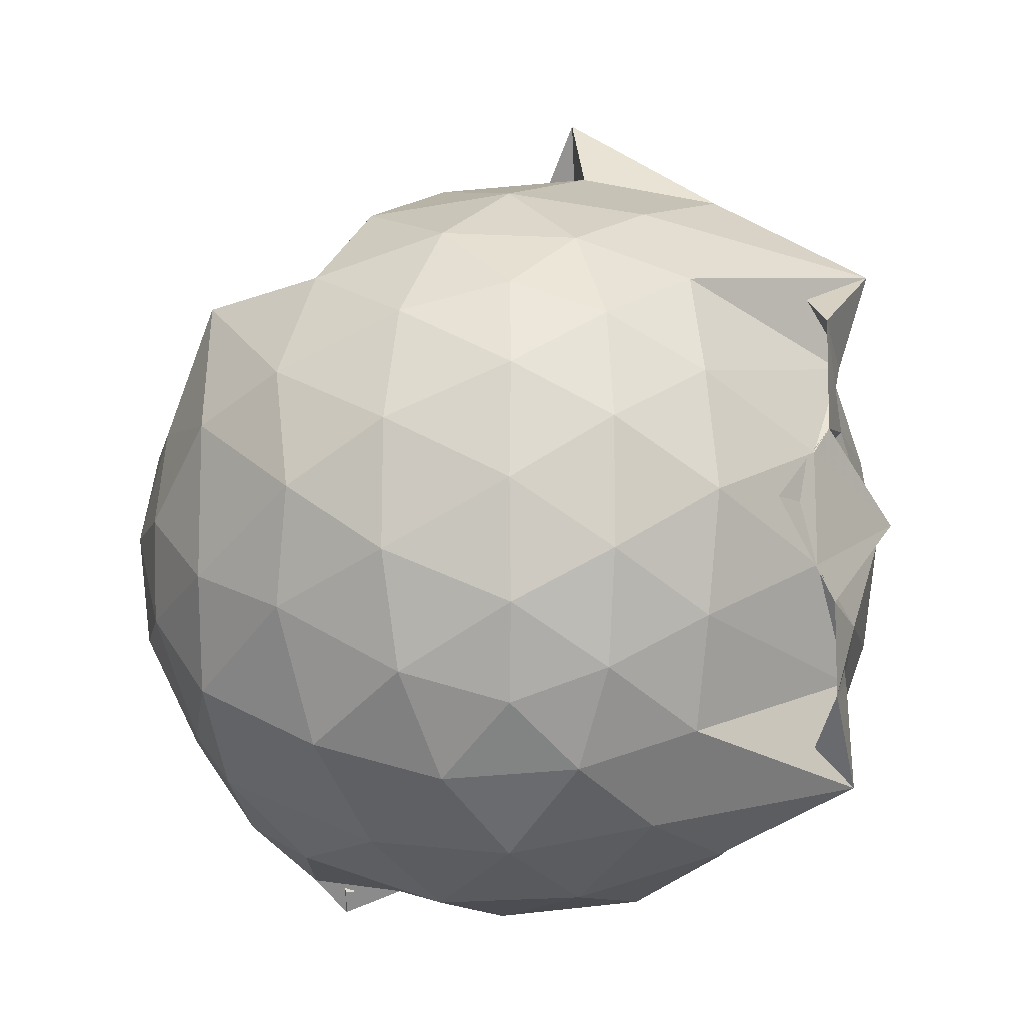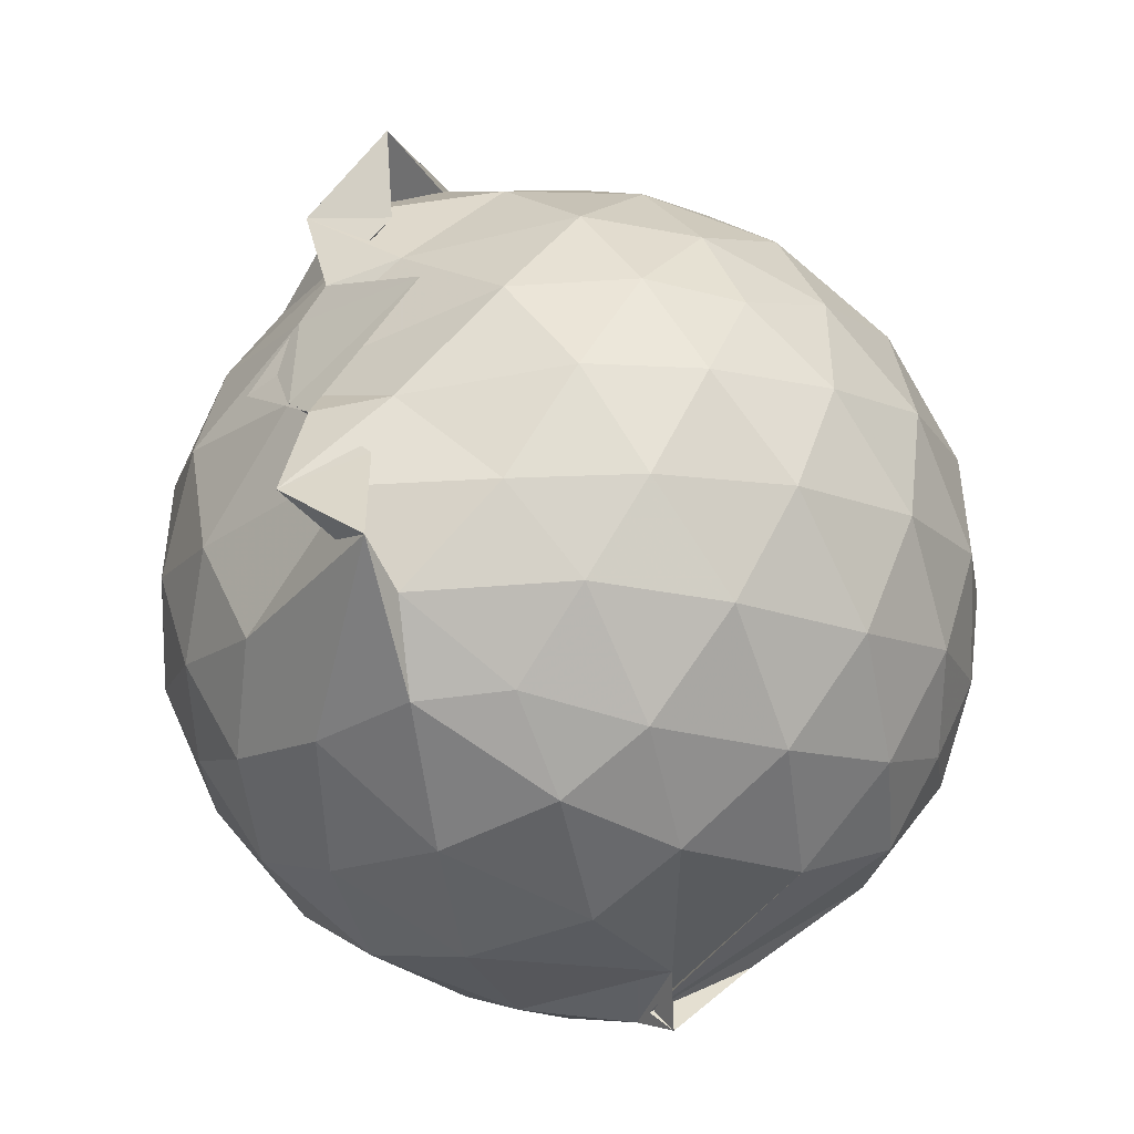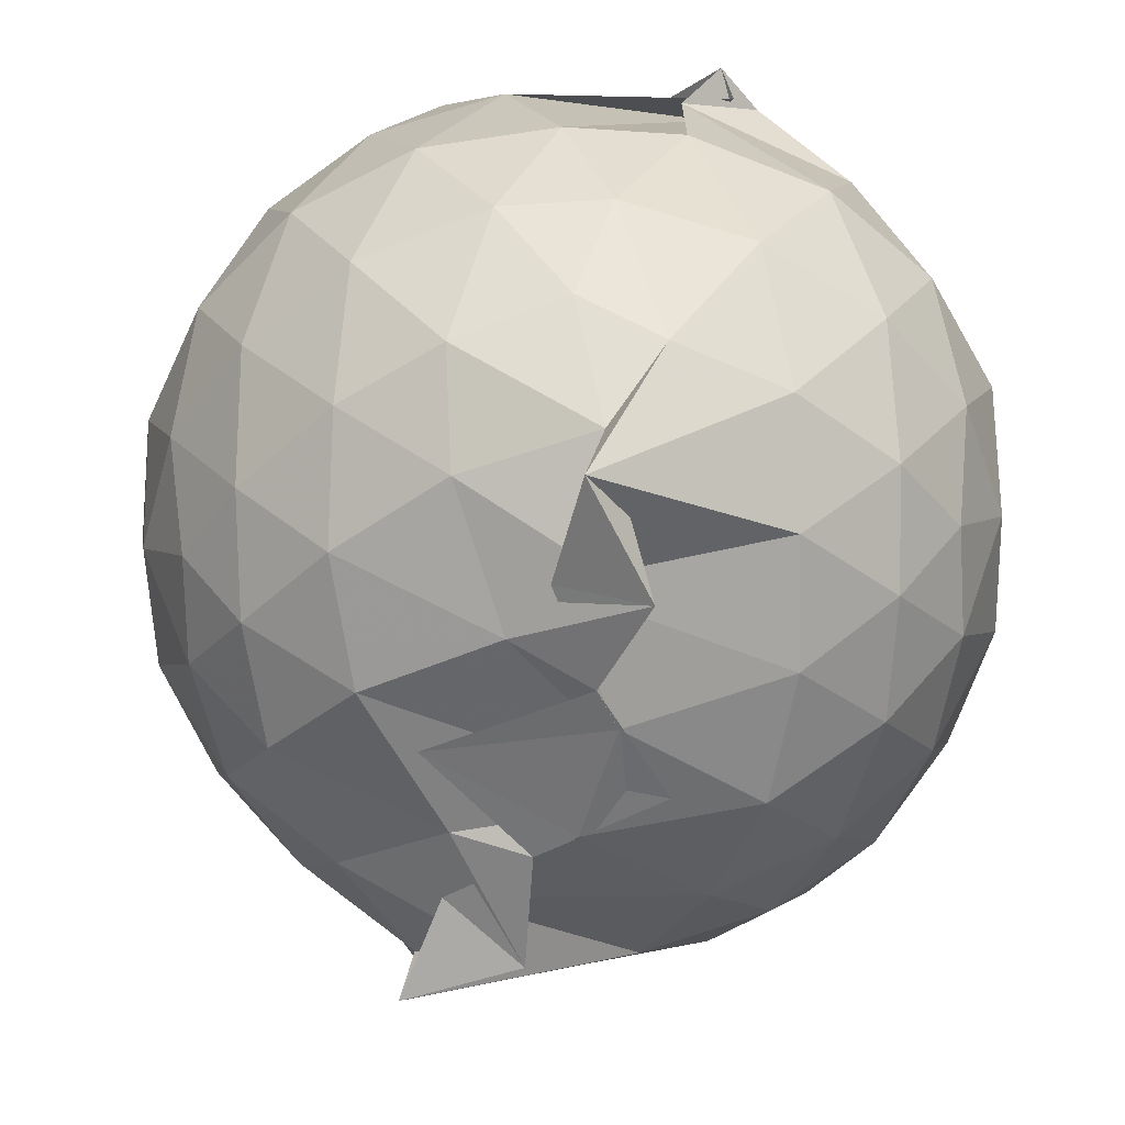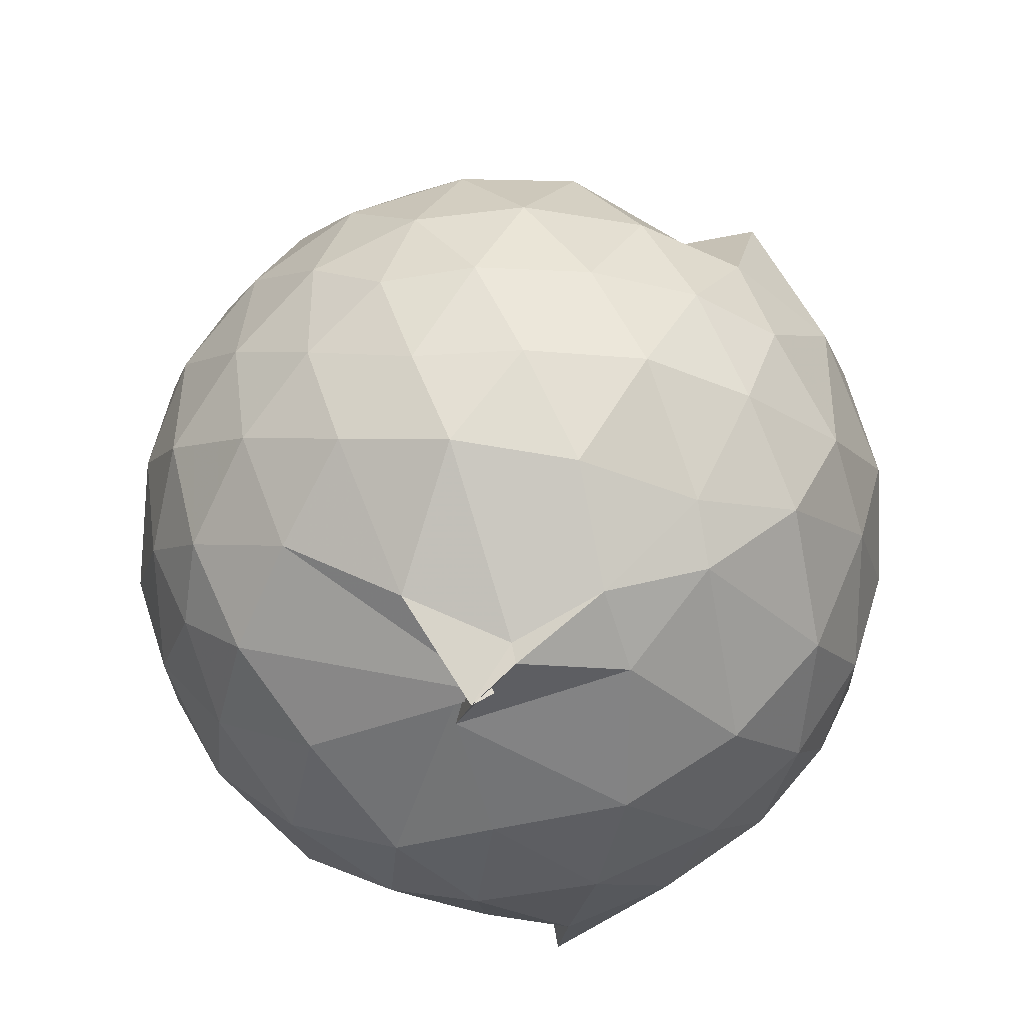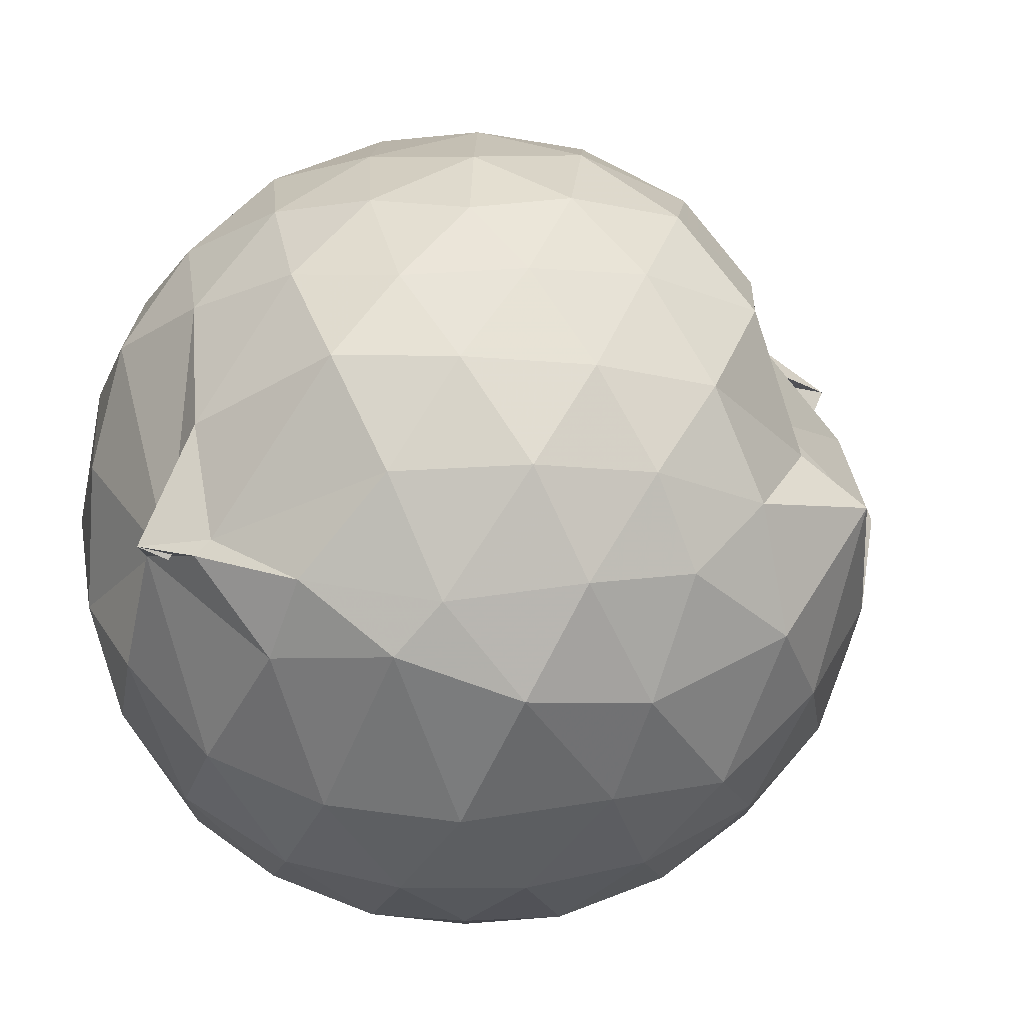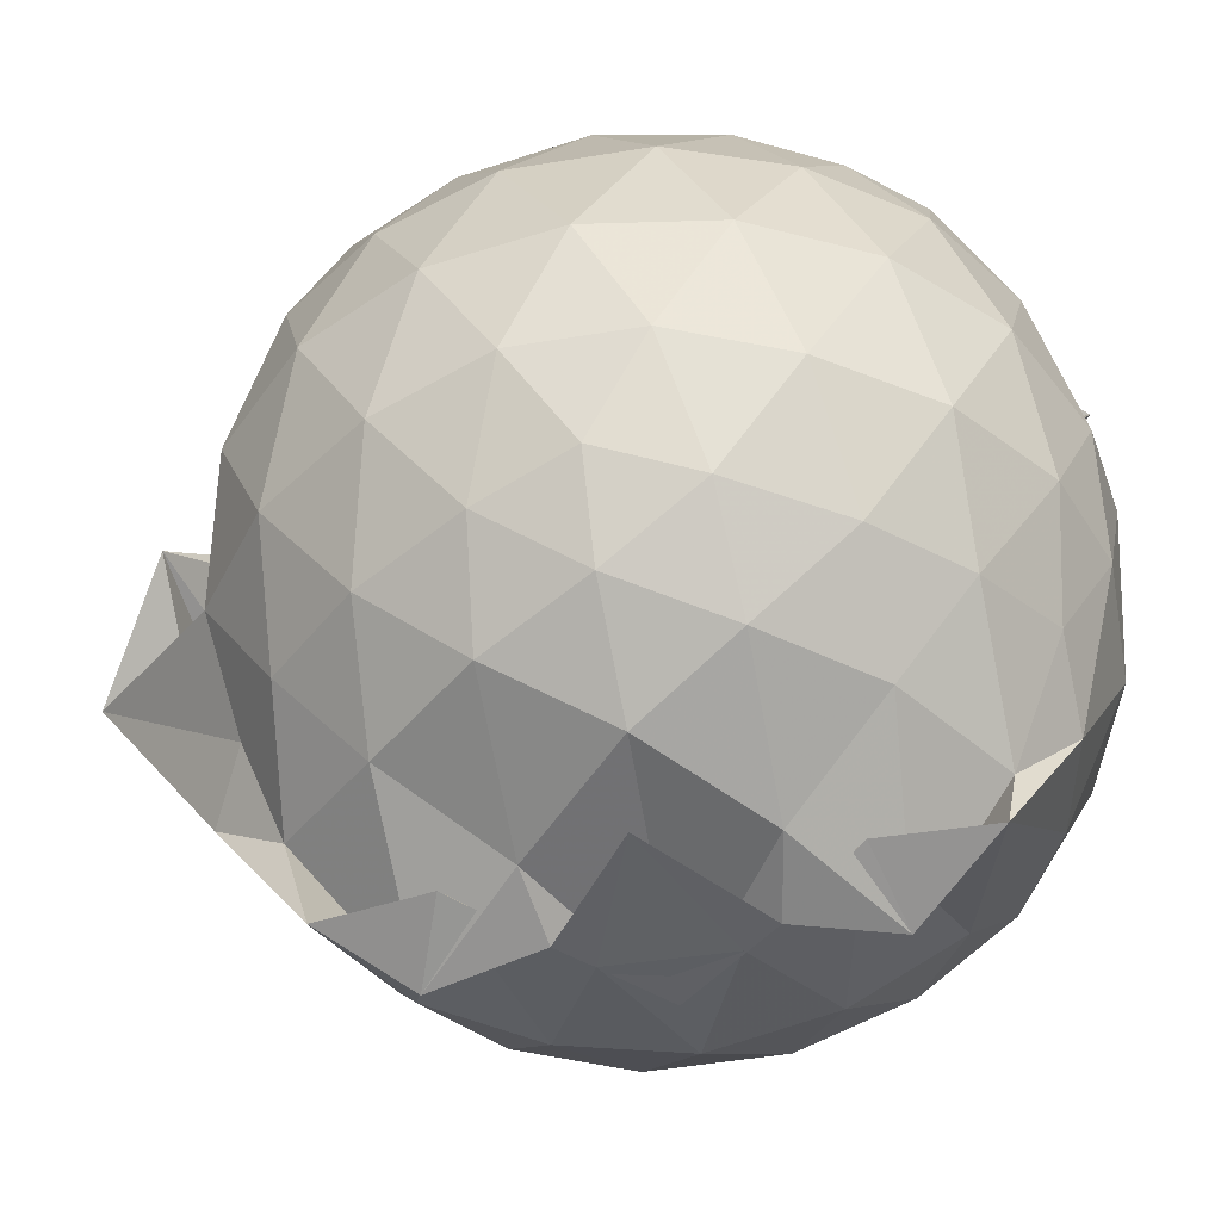
<metadata>
{"format":"obj","ext":"obj","renderer":"f3d","projection":"perspective","resolution":1024,"background":"white","views":[{"elev":-11.0,"azim":125.7,"up":"+Y"},{"elev":-46.0,"azim":-143.2,"up":"+Y"},{"elev":-57.0,"azim":-15.8,"up":"+Z"},{"elev":-42.8,"azim":18.6,"up":"+Y"},{"elev":42.3,"azim":55.1,"up":"+Z"},{"elev":-47.6,"azim":-79.4,"up":"+Z"}]}
</metadata>
<code>
v -0.9167 -0.1006 1.053
v -1.235 -0.08037 -0.8594
v -0.08379 -0.08863 0.5821
v -0.1519 0.1494 0.6102
v -0.3052 0.3897 0.5191
v -0.5259 0.4955 0.2505
v -0.6871 0.4748 0.4591
v -0.8945 0.6201 0.4018
v -1.121 0.6331 0.6149
v -1.403 0.5199 0.6525
v -1.571 0.4291 0.5811
v -1.66 0.1933 0.6352
v -1.694 -0.0935 0.6598
v -1.661 -0.3759 0.6328
v -1.575 -0.5942 0.5876
v -1.408 -0.7488 0.629
v -0.8039 -0.975 0.5437
v -0.8464 -1.024 0.5775
v -0.7366 -0.9445 0.5915
v -0.5182 -0.8162 0.6219
v -0.2921 -0.5996 0.6167
v -0.1495 -0.3242 0.6323
v 0.002652 0.1093 0.3518
v -0.1366 0.4482 0.4539
v -0.3674 0.5146 0.288
v -0.5527 0.5291 0.38
v -0.8275 0.6365 0.4543
v -0.9488 0.7086 0.283
v -1.309 0.7111 0.4053
v -1.565 0.557 0.383
v -1.736 0.3328 0.3711
v -1.82 0.06551 0.3975
v -1.818 -0.2472 0.4005
v -1.735 -0.519 0.3759
v -1.562 -0.7496 0.3826
v -1.305 -0.9062 0.4138
v -0.8265 -0.8878 0.6006
v -0.925 -0.9694 0.46
v -0.5141 -0.9007 0.4378
v -0.3005 -0.7207 0.5149
v -0.1034 -0.5199 0.4267
v -0.001266 -0.2587 0.3547
v 0.004138 0.2088 0.1134
v -0.1408 0.4751 0.1186
v -0.3587 0.6902 0.1233
v -0.6452 0.8269 0.1099
v -1.225 0.884 0.1098
v -1.04 0.8386 0.1044
v -1.477 0.689 0.09018
v -1.696 0.4788 0.09193
v -1.834 0.2087 0.09341
v -1.882 -0.09268 0.09362
v -1.835 -0.3937 0.09498
v -1.696 -0.6654 0.09483
v -1.481 -0.8765 0.0984
v -1.205 -1.005 0.09684
v -0.9453 -1.04 0.1392
v -0.63 -1.017 0.09979
v -0.3561 -0.8809 0.1011
v -0.1408 -0.6652 0.1048
v -0.002743 -0.3544 0.1067
v 0.04992 -0.08383 0.03823
v -0.09898 0.3364 -0.1737
v -0.2644 0.5671 -0.1741
v -0.5017 0.7252 -0.201
v -0.8602 0.8605 -0.1873
v -0.9736 1.065 -0.07171
v -1.304 0.7454 -0.1828
v -1.555 0.5682 -0.2128
v -1.739 0.3179 -0.2149
v -1.831 0.05048 -0.1848
v -1.831 -0.2346 -0.1849
v -1.737 -0.5032 -0.2123
v -1.569 -0.7481 -0.2152
v -1.322 -0.9244 -0.1761
v -1.095 -1.006 -0.1767
v -0.7957 -1.006 -0.2015
v -0.4985 -0.9128 -0.2049
v -0.2654 -0.7514 -0.1791
v -0.1009 -0.5181 -0.1779
v -0.0171 -0.2461 -0.1926
v -0.01617 0.0606 -0.1953
v -0.2458 0.4056 -0.3888
v -0.431 0.5469 -0.4509
v -0.6904 0.6672 -0.4796
v -1.008 0.7763 -0.4943
v -1.146 0.6952 -0.401
v -1.347 0.5786 -0.4514
v -1.55 0.3743 -0.4723
v -1.687 0.1304 -0.4483
v -1.753 -0.09162 -0.3931
v -1.686 -0.3153 -0.4484
v -1.544 -0.565 -0.4688
v -1.367 -0.7548 -0.4544
v -1.15 -0.8927 -0.3979
v -0.9627 -0.9021 -0.5061
v -0.6914 -0.8479 -0.487
v -0.4299 -0.7311 -0.4521
v -0.2443 -0.59 -0.3888
v -0.167 -0.3726 -0.448
v -0.1354 -0.09198 -0.4667
v -0.1666 0.1866 -0.4482
v -0.2265 -0.0913 0.769
v -0.3385 0.1478 0.8173
v -0.511 0.3978 0.8009
v -0.7191 0.5618 0.6773
v -0.9545 0.5392 0.7832
v -1.249 0.4523 0.7997
v -1.479 0.3408 0.7262
v -1.536 0.06065 0.8156
v -1.533 -0.2456 0.8288
v -1.487 -0.5125 0.7582
v -1.225 -0.6429 0.8169
v -0.9596 -0.8015 0.7364
v -0.7397 -0.8997 0.6131
v -0.5118 -0.5888 0.8165
v -0.3384 -0.336 0.8339
v -0.4388 -0.101 0.9256
v -0.5897 0.1437 0.9654
v -0.7667 0.3692 0.9198
v -1.043 0.2964 0.9615
v -1.313 0.1908 0.9154
v -1.325 -0.1042 0.9563
v -1.297 -0.3799 0.9303
v -1.038 -0.4923 0.9625
v -0.7761 -0.5561 0.9399
v -0.5956 -0.3453 0.9587
v -0.6915 -0.09977 1.026
v -0.8453 0.1243 1.028
v -1.104 0.03782 1.026
v -1.106 -0.242 1.019
v -0.8468 -0.3333 1.011
v -0.3646 0.326 -0.5812
v -0.6203 0.4556 -0.654
v -1.117 0.5376 -0.8717
v -1.075 0.6108 -0.6183
v -1.297 0.3905 -0.658
v -1.498 0.152 -0.6425
v -1.614 -0.09116 -0.5792
v -1.49 -0.3405 -0.6394
v -1.305 -0.5793 -0.6483
v -1.053 -0.7685 -0.6631
v -1.088 -0.7475 -0.8139
v -0.6227 -0.6386 -0.6536
v -0.3664 -0.5101 -0.5796
v -0.31 -0.2465 -0.6357
v -0.3098 0.06111 -0.6368
v -0.5458 0.2 -0.7387
v -1.087 0.3041 -0.8025
v -0.8924 0.3759 -0.8775
v -1.114 0.148 -0.7901
v -1.371 -0.1038 -0.746
v -1.131 -0.3454 -0.8036
v -0.8934 -0.5451 -0.8792
v -1.081 -0.4902 -0.8041
v -0.5454 -0.3818 -0.7385
v -0.522 -0.09303 -0.7866
v -0.8726 0.04688 -0.844
v -0.9463 0.1191 -0.8469
v -0.7203 -0.08436 -0.8302
v -0.9396 -0.3121 -0.8551
v -0.8708 -0.2294 -0.8471
f 3 23 4
f 4 23 24
f 4 24 5
f 5 24 25
f 5 25 6
f 6 25 26
f 6 26 7
f 7 26 27
f 7 27 8
f 8 27 28
f 8 28 9
f 9 28 29
f 9 29 10
f 10 29 30
f 10 30 11
f 11 30 31
f 11 31 12
f 12 31 32
f 12 32 13
f 13 32 33
f 13 33 14
f 14 33 34
f 14 34 15
f 15 34 35
f 15 35 16
f 16 35 36
f 16 36 17
f 17 36 37
f 17 37 18
f 18 37 38
f 18 38 19
f 19 38 39
f 19 39 20
f 20 39 40
f 20 40 21
f 21 40 41
f 21 41 22
f 22 41 42
f 22 42 3
f 3 42 23
f 23 43 24
f 24 43 44
f 24 44 25
f 25 44 45
f 25 45 26
f 26 45 46
f 26 46 27
f 27 46 47
f 27 47 28
f 28 47 48
f 28 48 29
f 29 48 49
f 29 49 30
f 30 49 50
f 30 50 31
f 31 50 51
f 31 51 32
f 32 51 52
f 32 52 33
f 33 52 53
f 33 53 34
f 34 53 54
f 34 54 35
f 35 54 55
f 35 55 36
f 36 55 56
f 36 56 37
f 37 56 57
f 37 57 38
f 38 57 58
f 38 58 39
f 39 58 59
f 39 59 40
f 40 59 60
f 40 60 41
f 41 60 61
f 41 61 42
f 42 61 62
f 42 62 23
f 23 62 43
f 43 63 44
f 44 63 64
f 44 64 45
f 45 64 65
f 45 65 46
f 46 65 66
f 46 66 47
f 47 66 67
f 47 67 48
f 48 67 68
f 48 68 49
f 49 68 69
f 49 69 50
f 50 69 70
f 50 70 51
f 51 70 71
f 51 71 52
f 52 71 72
f 52 72 53
f 53 72 73
f 53 73 54
f 54 73 74
f 54 74 55
f 55 74 75
f 55 75 56
f 56 75 76
f 56 76 57
f 57 76 77
f 57 77 58
f 58 77 78
f 58 78 59
f 59 78 79
f 59 79 60
f 60 79 80
f 60 80 61
f 61 80 81
f 61 81 62
f 62 81 82
f 62 82 43
f 43 82 63
f 63 83 64
f 64 83 84
f 64 84 65
f 65 84 85
f 65 85 66
f 66 85 86
f 66 86 67
f 67 86 87
f 67 87 68
f 68 87 88
f 68 88 69
f 69 88 89
f 69 89 70
f 70 89 90
f 70 90 71
f 71 90 91
f 71 91 72
f 72 91 92
f 72 92 73
f 73 92 93
f 73 93 74
f 74 93 94
f 74 94 75
f 75 94 95
f 75 95 76
f 76 95 96
f 76 96 77
f 77 96 97
f 77 97 78
f 78 97 98
f 78 98 79
f 79 98 99
f 79 99 80
f 80 99 100
f 80 100 81
f 81 100 101
f 81 101 82
f 82 101 102
f 82 102 63
f 63 102 83
f 103 104 118
f 104 119 118
f 104 105 119
f 105 120 119
f 105 106 120
f 106 107 120
f 107 121 120
f 107 108 121
f 108 122 121
f 108 109 122
f 109 110 122
f 110 123 122
f 110 111 123
f 111 124 123
f 111 112 124
f 112 113 124
f 113 125 124
f 113 114 125
f 114 126 125
f 114 115 126
f 115 116 126
f 116 127 126
f 116 117 127
f 117 118 127
f 117 103 118
f 118 119 128
f 119 129 128
f 119 120 129
f 120 121 129
f 121 130 129
f 121 122 130
f 122 123 130
f 123 131 130
f 123 124 131
f 124 125 131
f 125 132 131
f 125 126 132
f 126 127 132
f 127 128 132
f 127 118 128
f 133 148 134
f 134 148 149
f 134 149 135
f 135 149 150
f 135 150 136
f 136 150 137
f 137 150 151
f 137 151 138
f 138 151 152
f 138 152 139
f 139 152 140
f 140 152 153
f 140 153 141
f 141 153 154
f 141 154 142
f 142 154 143
f 143 154 155
f 143 155 144
f 144 155 156
f 144 156 145
f 145 156 146
f 146 156 157
f 146 157 147
f 147 157 148
f 147 148 133
f 148 158 149
f 149 158 159
f 149 159 150
f 150 159 151
f 151 159 160
f 151 160 152
f 152 160 153
f 153 160 161
f 153 161 154
f 154 161 155
f 155 161 162
f 155 162 156
f 156 162 157
f 157 162 158
f 157 158 148
f 3 4 103
f 103 4 104
f 4 5 104
f 104 5 105
f 5 6 105
f 105 6 106
f 6 7 106
f 7 8 106
f 106 8 107
f 8 9 107
f 107 9 108
f 9 10 108
f 108 10 109
f 10 11 109
f 11 12 109
f 109 12 110
f 12 13 110
f 110 13 111
f 13 14 111
f 111 14 112
f 14 15 112
f 15 16 112
f 112 16 113
f 16 17 113
f 113 17 114
f 17 18 114
f 114 18 115
f 18 19 115
f 19 20 115
f 115 20 116
f 20 21 116
f 116 21 117
f 21 22 117
f 117 22 103
f 22 3 103
f 83 133 84
f 84 133 134
f 84 134 85
f 85 134 135
f 85 135 86
f 86 135 136
f 86 136 87
f 87 136 88
f 88 136 137
f 88 137 89
f 89 137 138
f 89 138 90
f 90 138 139
f 90 139 91
f 91 139 92
f 92 139 140
f 92 140 93
f 93 140 141
f 93 141 94
f 94 141 142
f 94 142 95
f 95 142 96
f 96 142 143
f 96 143 97
f 97 143 144
f 97 144 98
f 98 144 145
f 98 145 99
f 99 145 100
f 100 145 146
f 100 146 101
f 101 146 147
f 101 147 102
f 102 147 133
f 102 133 83
f 128 129 1
f 129 130 1
f 130 131 1
f 131 132 1
f 132 128 1
f 159 158 2
f 160 159 2
f 161 160 2
f 162 161 2
f 158 162 2

</code>
